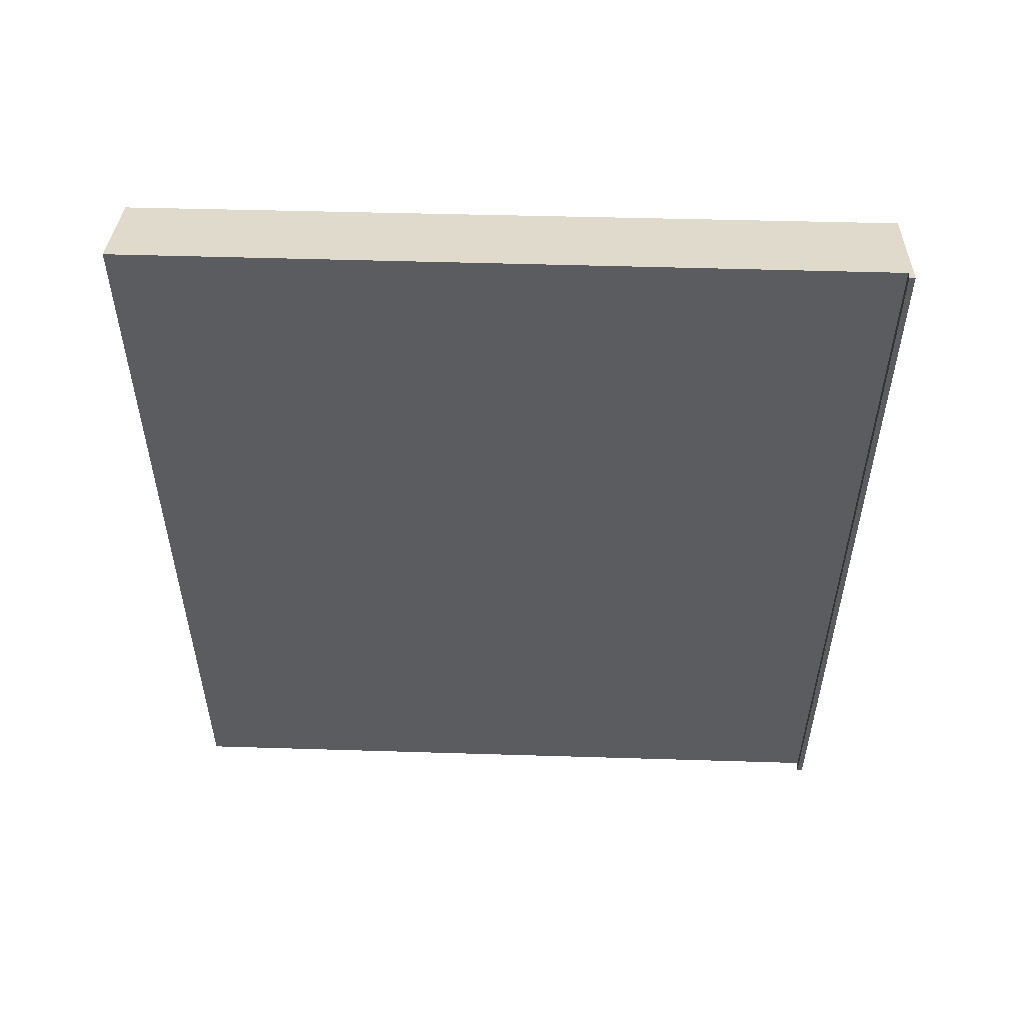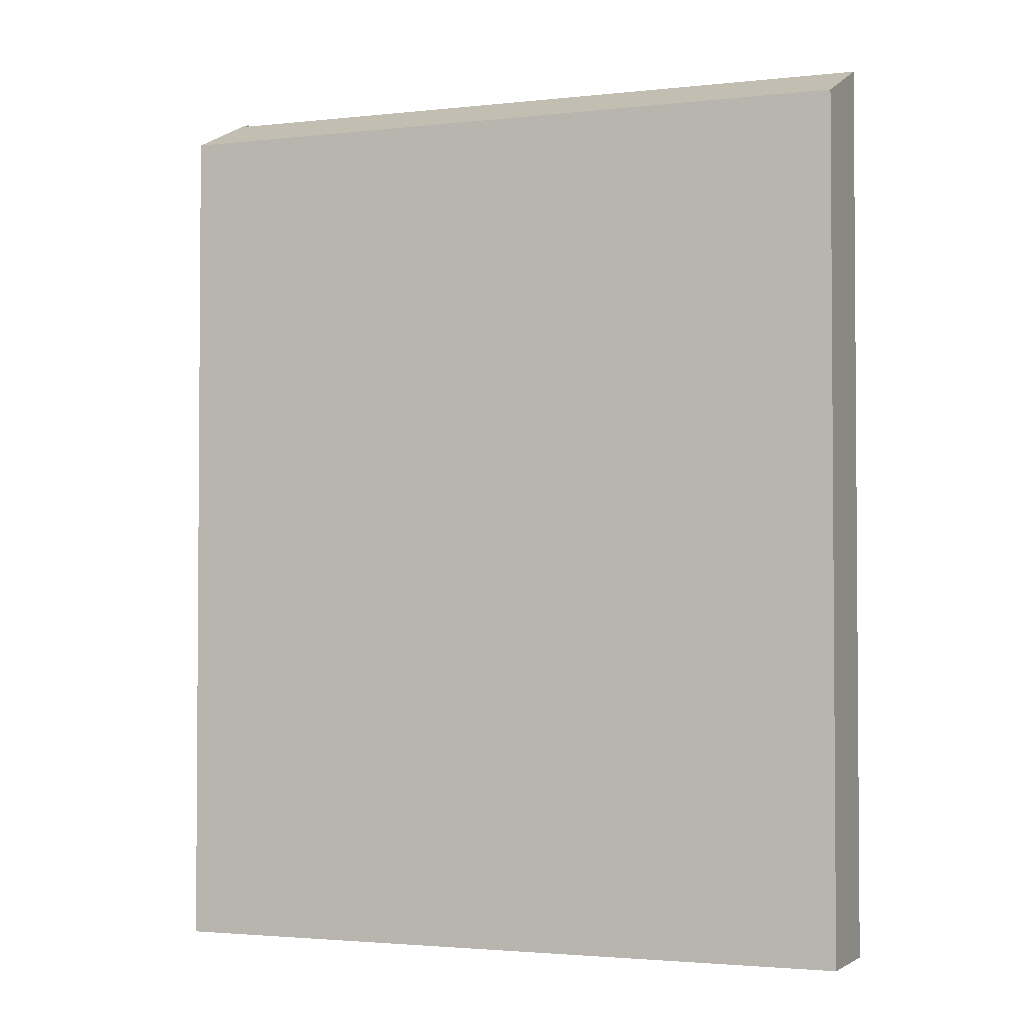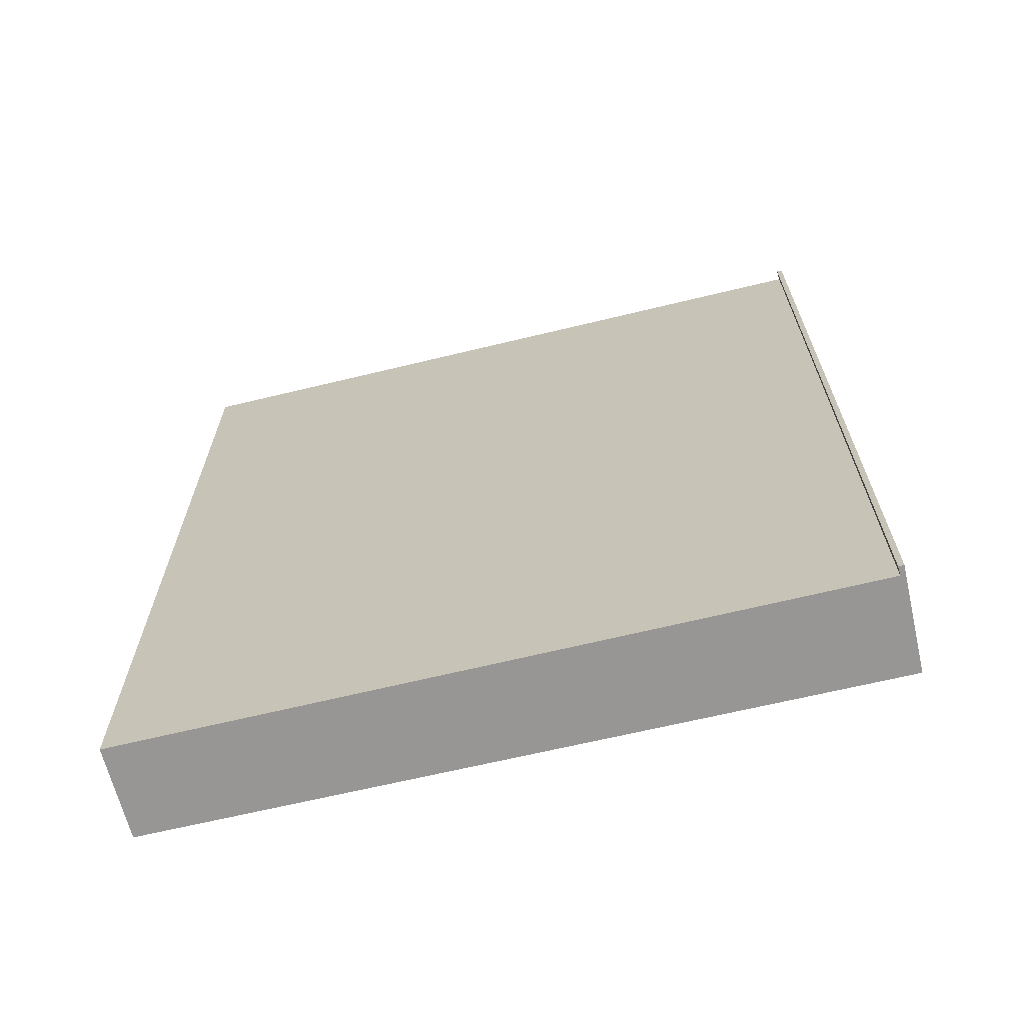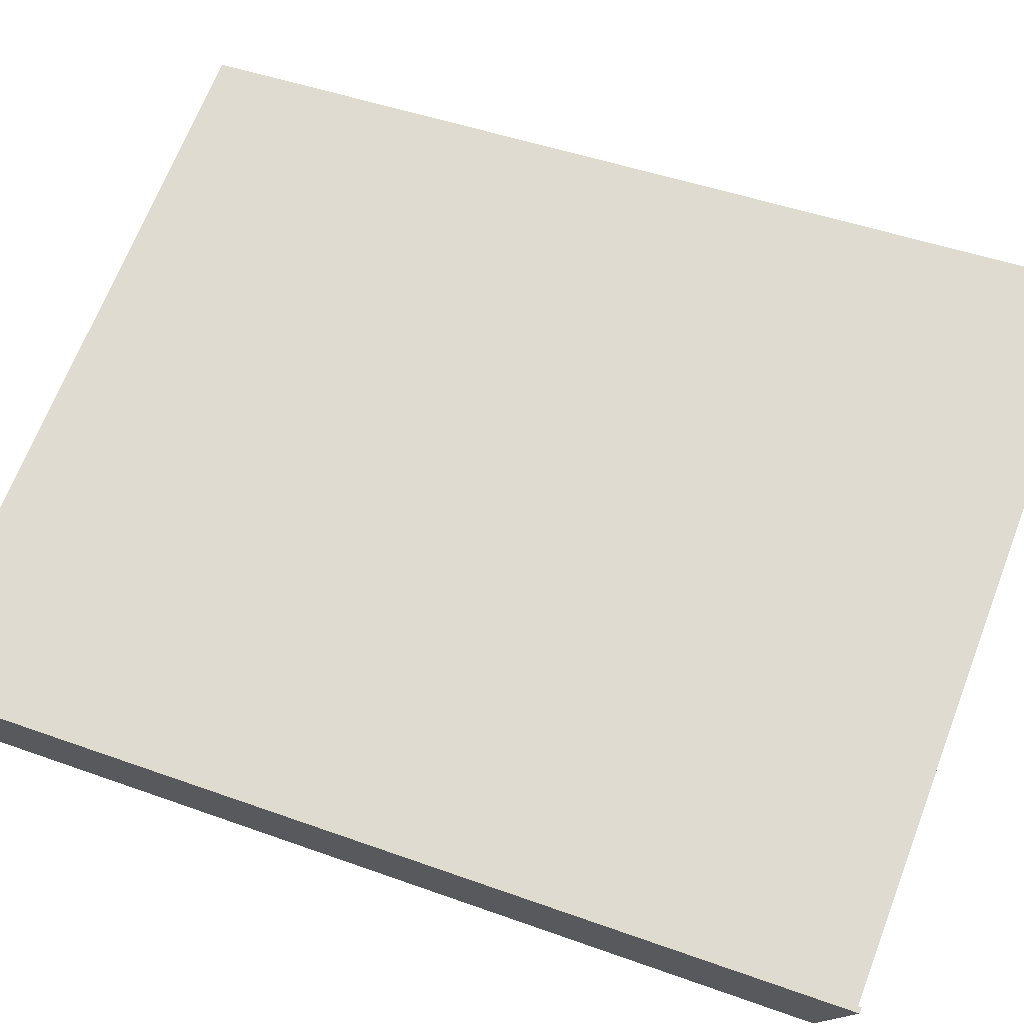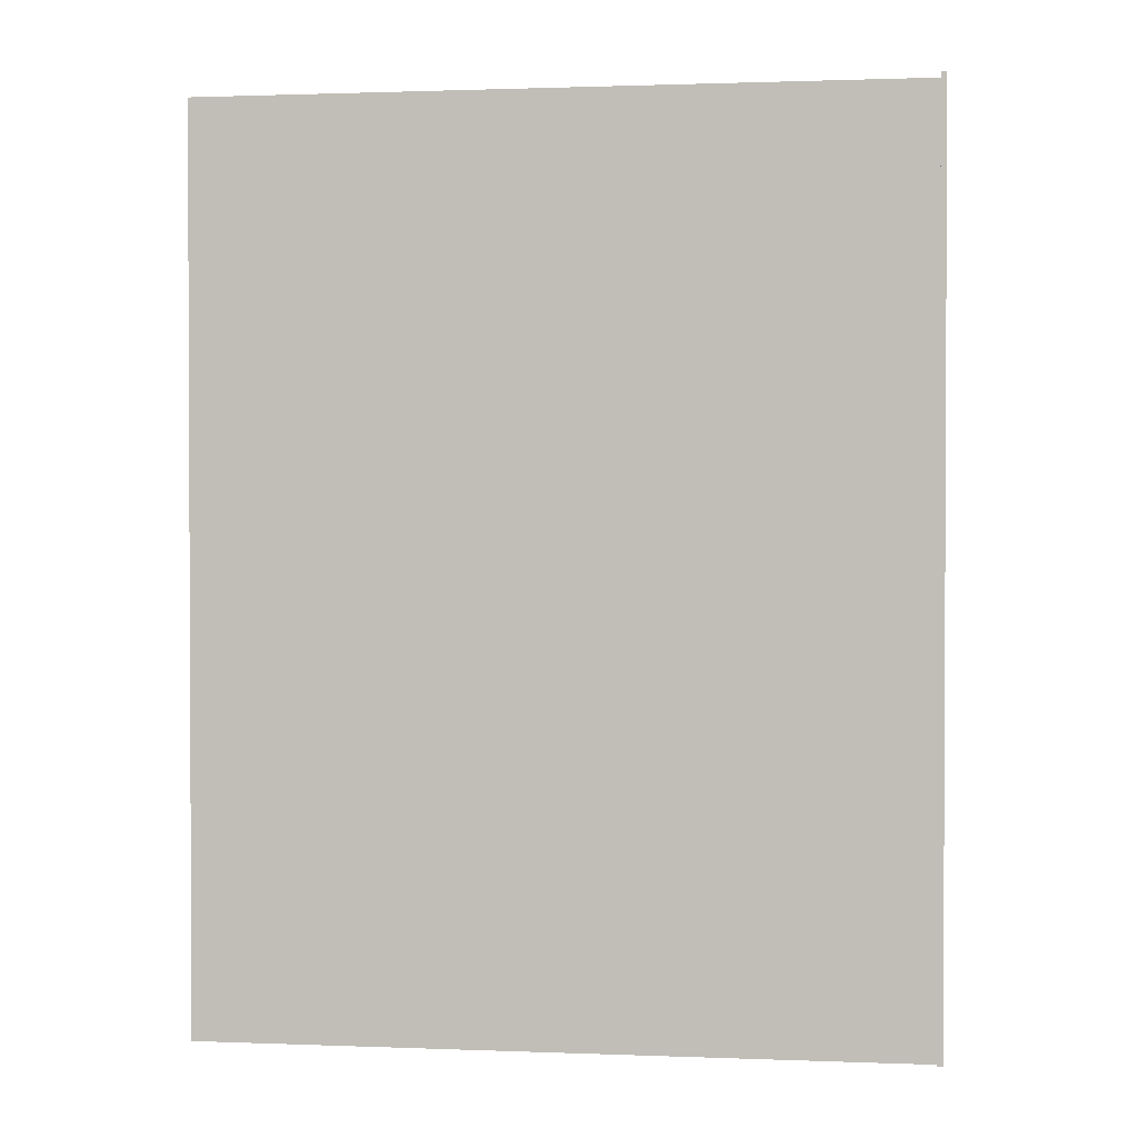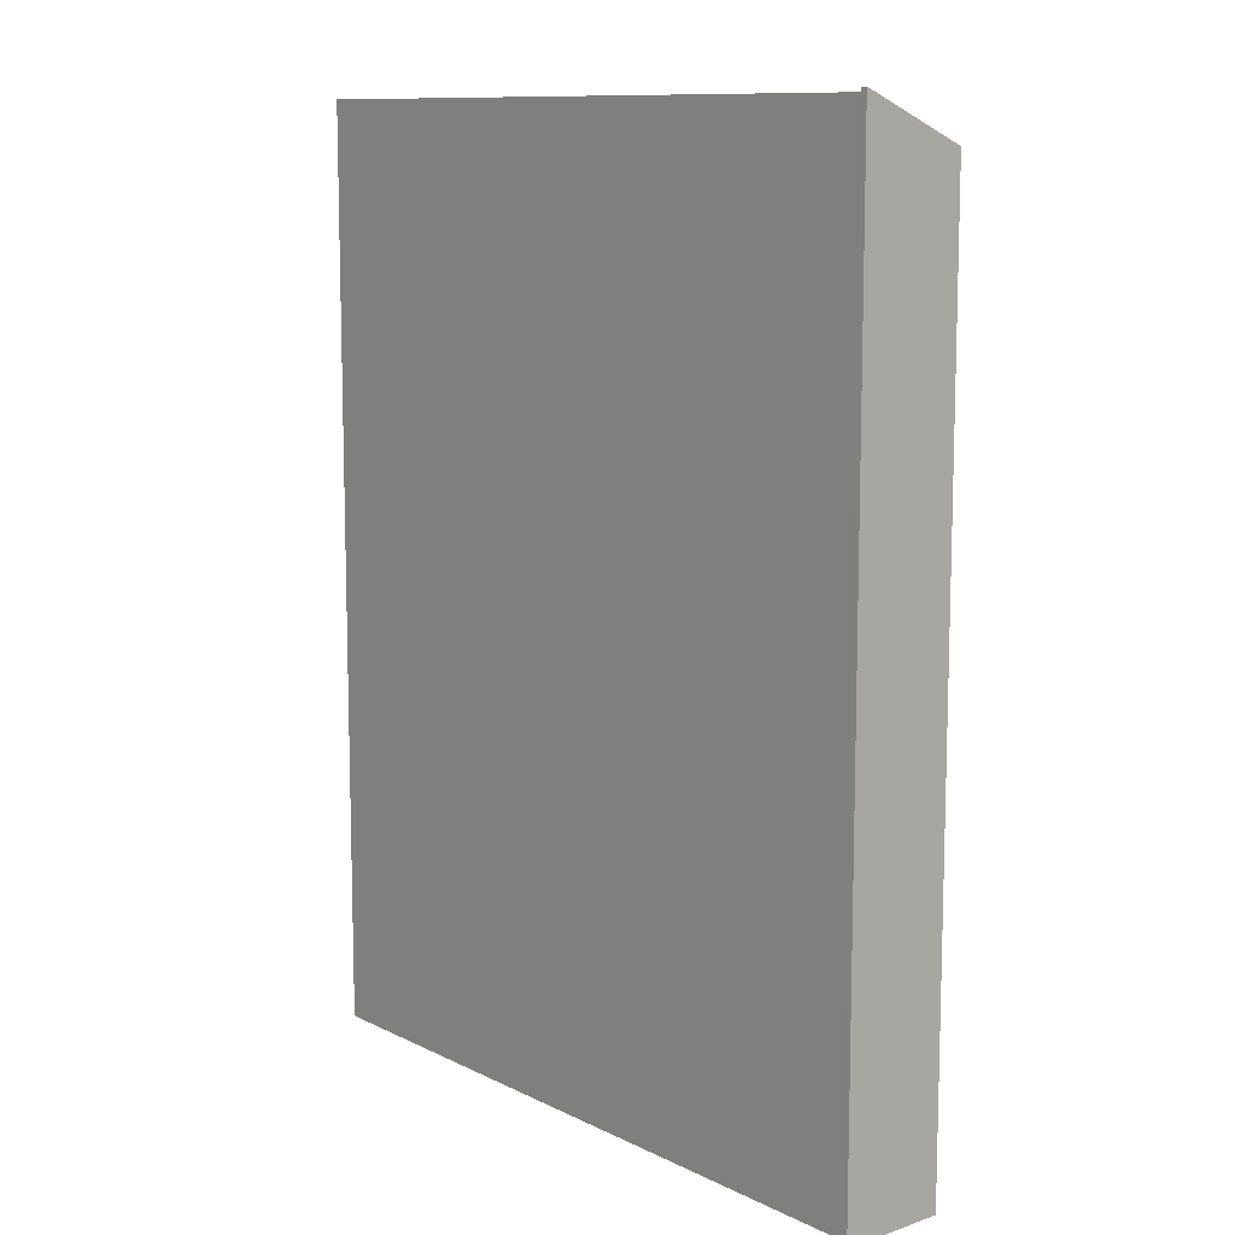
<metadata>
{"format":"obj","ext":"obj","renderer":"f3d","projection":"perspective","resolution":1024,"background":"white","views":[{"elev":55.3,"azim":23.6,"up":"+Y"},{"elev":-2.5,"azim":-136.3,"up":"+Y"},{"elev":-67.9,"azim":35.3,"up":"+Y"},{"elev":44.7,"azim":112.9,"up":"+Z"},{"elev":1.5,"azim":29.8,"up":"+Y"},{"elev":10.7,"azim":72.3,"up":"+Y"}]}
</metadata>
<code>
v  0.721 20.51 1.947
v  0.837 20.51 1.9
v  0 19.63 1.202e-15
v  14.95 19.63 -6.043
v  15.68 20.54 -4.02
v  15.75 20.63 -3.826
v  15.86 20.63 -3.873
v  15.75 2.343e-16 -3.826
v  15.86 2.372e-16 -3.873
v  0.721 -1.192e-16 1.947
v  15.68 2.462e-16 -4.02
v  0.837 -1.163e-16 1.9
v  14.95 3.7e-16 -6.043
v  0 0 0
g defaultobject
f 1 2 3
f 4 3 2
f 5 4 2
f 6 7 5
f 4 5 7
f 8 7 6
f 7 8 9
f 10 2 1
f 2 10 5
f 5 10 11
f 11 10 12
f 9 4 7
f 4 9 13
f 13 3 4
f 3 13 14
f 3 10 1
f 10 3 14
f 5 8 6
f 8 5 11
f 14 13 10
f 12 10 13
f 11 12 13
f 9 11 13
f 8 11 9

</code>
